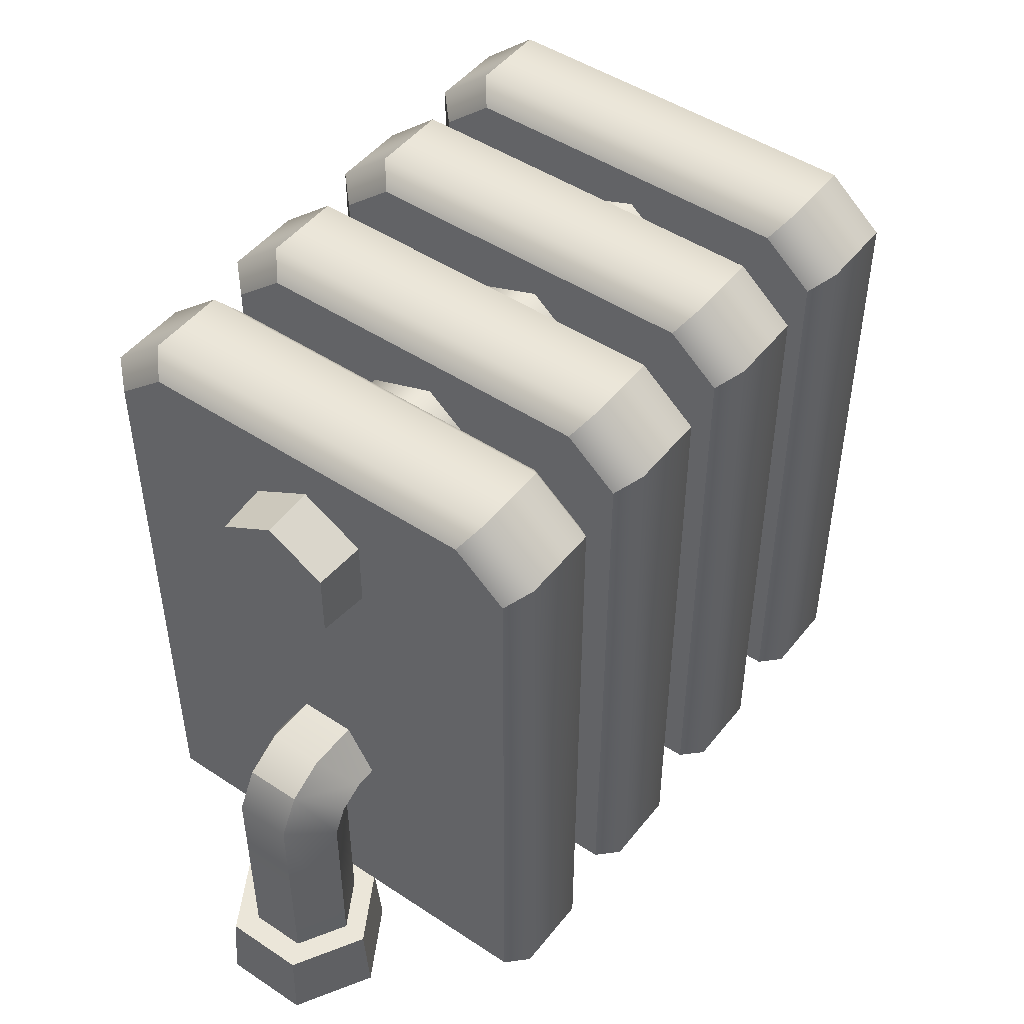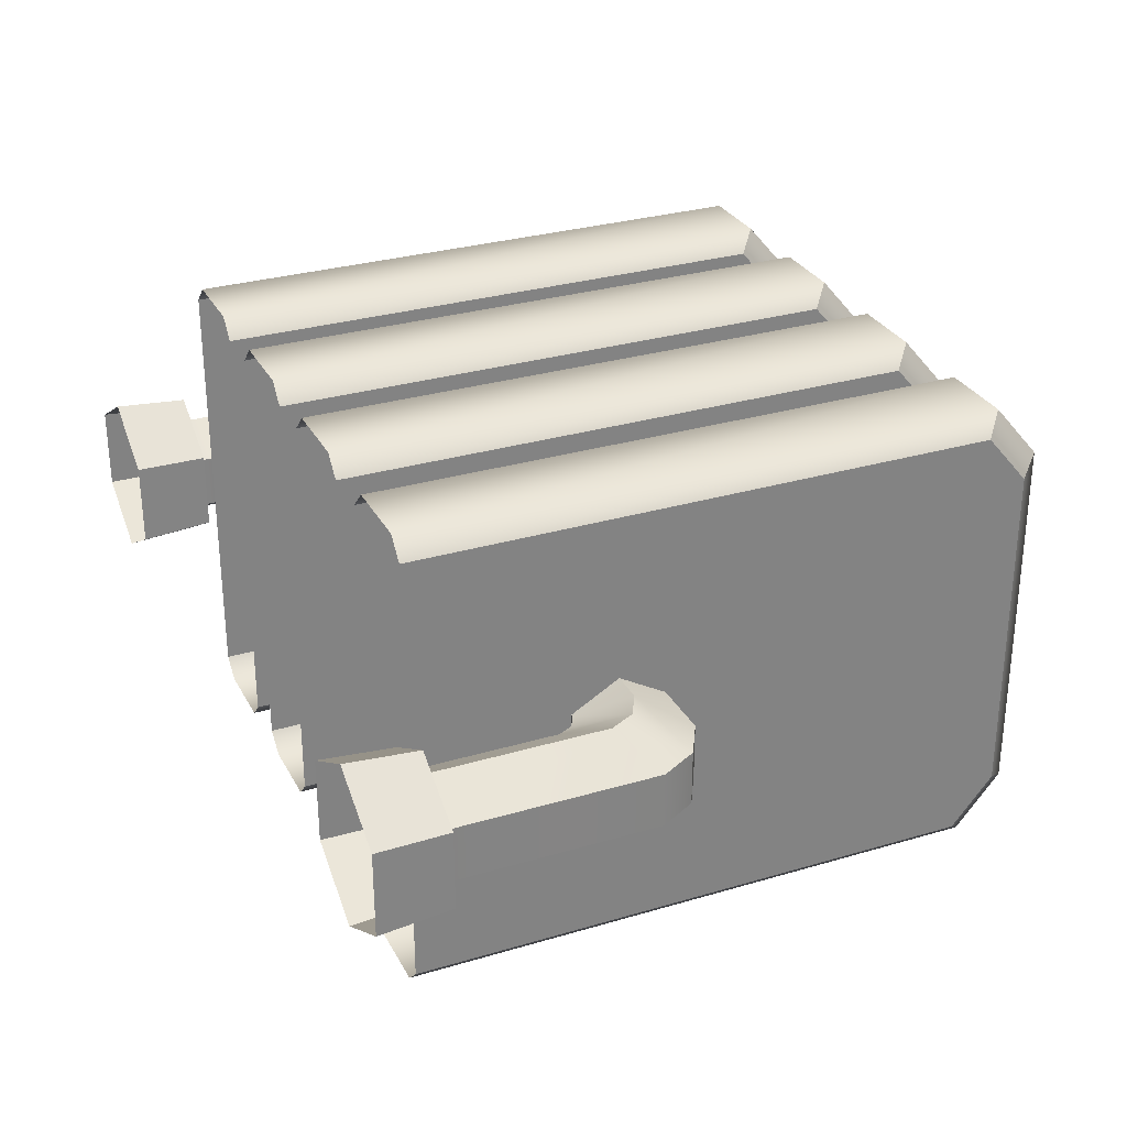
<metadata>
{"format":"obj","ext":"obj","renderer":"f3d","projection":"perspective","resolution":1024,"background":"white","views":[{"elev":48.1,"azim":-53.5,"up":"+Y"},{"elev":29.6,"azim":66.4,"up":"+Z"}]}
</metadata>
<code>
g obj_radiator
v -0.3101 0.3665 -0.0491
v 0.3082 0.3884 0.01113
v -0.3101 0.3884 0.01113
v 0.3082 0.3665 -0.0491
v -0.3101 0.3033 -0.06023
v 0.3082 0.3033 -0.06023
v -0.3101 0.2621 -0.01113
v 0.3082 0.2621 -0.01113
v -0.3101 0.2841 0.0491
v 0.3082 0.2621 -0.01113
v -0.3101 0.2621 -0.01113
v 0.3082 0.2841 0.0491
v -0.3101 0.3472 0.06023
v 0.3082 0.3472 0.06023
v -0.3101 0.3884 0.01113
v 0.3082 0.3884 0.01113
v 0.4064 0.3795 0.03076
v 0.2673 0.3262 0.06152
v 0.2673 0.3795 0.03076
v 0.374 0.3262 0.06152
v 0.4064 0.3795 -0.03076
v 0.2673 0.3795 0.03076
v 0.2673 0.3795 -0.03076
v 0.4064 0.3795 0.03076
v 0.4483 0.3563 0.03076
v 0.4483 0.3563 -0.03076
v 0.374 0.3262 -0.06152
v 0.2673 0.3795 -0.03076
v 0.2673 0.3262 -0.06152
v 0.4064 0.3795 -0.03076
v 0.3403 0.273 -0.03076
v 0.2673 0.3262 -0.06152
v 0.2673 0.273 -0.03076
v 0.374 0.3262 -0.06152
v 0.3403 0.273 0.03076
v 0.2673 0.273 -0.03076
v 0.2673 0.273 0.03076
v 0.3403 0.273 -0.03076
v 0.374 0.3262 0.06152
v 0.2673 0.273 0.03076
v 0.2673 0.3262 0.06152
v 0.3403 0.273 0.03076
v 0.4183 0.2815 0.06152
v 0.4716 0.07202 0.03076
v 0.4183 0.07202 0.06152
v 0.4716 0.3143 0.03076
v 0.4483 0.3563 0.03076
v 0.4032 0.3101 0.06152
v 0.374 0.3262 0.06152
v 0.4064 0.3795 0.03076
v 0.4716 0.3143 0.03076
v 0.4716 0.07202 -0.03076
v 0.4716 0.07202 0.03076
v 0.4716 0.3143 -0.03076
v 0.4483 0.3563 -0.03076
v 0.4483 0.3563 0.03076
v 0.4716 0.3143 -0.03076
v 0.4183 0.07202 -0.06152
v 0.4716 0.07202 -0.03076
v 0.4183 0.2815 -0.06152
v 0.4483 0.3563 -0.03076
v 0.4032 0.3101 -0.06152
v 0.374 0.3262 -0.06152
v 0.4064 0.3795 -0.03076
v 0.4183 0.2815 -0.06152
v 0.3651 0.07202 -0.03076
v 0.4183 0.07202 -0.06152
v 0.365 0.2479 -0.03076
v 0.4032 0.3101 -0.06152
v 0.3568 0.2642 -0.03076
v 0.3403 0.273 -0.03076
v 0.374 0.3262 -0.06152
v 0.365 0.2479 -0.03076
v 0.3651 0.07202 0.03076
v 0.3651 0.07202 -0.03076
v 0.365 0.2479 0.03076
v 0.3568 0.2642 0.03076
v 0.3568 0.2642 -0.03076
v 0.365 0.2479 0.03076
v 0.4183 0.07202 0.06152
v 0.3651 0.07202 0.03076
v 0.4183 0.2815 0.06152
v 0.4032 0.3101 0.06152
v 0.3568 0.2642 0.03076
v 0.3403 0.273 0.03076
v 0.374 0.3262 0.06152
v 0.4956 0.08266 0.04463
v 0.4183 0.08266 -0.08927
v 0.4956 0.08266 -0.04463
v 0.4183 0.08266 0.08927
v 0.341 0.08266 0.04463
v 0.341 0.08266 -0.04463
v 0.3353 7.569e-07 -0.04793
v 0.341 0.08266 0.04463
v 0.3353 6.836e-07 0.04793
v 0.341 0.08266 -0.04463
v 0.3353 6.836e-07 0.04793
v 0.4183 0.08266 0.08927
v 0.4183 -1.562e-08 0.09587
v 0.341 0.08266 0.04463
v 0.4183 -1.562e-08 0.09587
v 0.4956 0.08266 0.04463
v 0.5013 -7.569e-07 0.04793
v 0.4183 0.08266 0.08927
v 0.5013 -7.569e-07 0.04793
v 0.4956 0.08266 -0.04463
v 0.5013 -6.836e-07 -0.04793
v 0.4956 0.08266 0.04463
v 0.5013 -6.836e-07 -0.04793
v 0.4183 0.08266 -0.08927
v 0.4183 1.562e-08 -0.09587
v 0.4956 0.08266 -0.04463
v 0.4183 1.562e-08 -0.09587
v 0.341 0.08266 -0.04463
v 0.3353 7.569e-07 -0.04793
v 0.4183 0.08266 -0.08927
v -0.4085 0.7125 0.06319
v -0.4085 0.7125 -0.06319
v -0.4085 0.749 1.9e-07
v -0.4085 0.6395 0.06319
v -0.4085 0.6031 1.225e-07
v -0.4085 0.6395 -0.06319
v -0.3371 0.6368 -0.06786
v -0.4085 0.6031 1.225e-07
v -0.3371 0.5977 -2.815e-08
v -0.4085 0.6395 -0.06319
v -0.3371 0.5977 -2.815e-08
v -0.4085 0.6395 0.06319
v -0.3371 0.6368 0.06786
v -0.4085 0.6031 1.225e-07
v -0.3371 0.6368 0.06786
v -0.4085 0.7125 0.06319
v -0.3371 0.7152 0.06786
v -0.4085 0.6395 0.06319
v -0.3371 0.7152 0.06786
v -0.4085 0.749 1.9e-07
v -0.3371 0.7544 -8.86e-09
v -0.4085 0.7125 0.06319
v -0.3371 0.7544 -8.86e-09
v -0.4085 0.7125 -0.06319
v -0.3371 0.7152 -0.06786
v -0.4085 0.749 1.9e-07
v -0.3371 0.7152 -0.06786
v -0.4085 0.6395 -0.06319
v -0.3371 0.6368 -0.06786
v -0.4085 0.7125 -0.06319
v -0.3287 0.7303 -0.06145
v 0.3268 0.7578 0.01393
v -0.3287 0.7578 0.01393
v 0.3268 0.7303 -0.06145
v -0.3287 0.6513 -0.07538
v 0.3268 0.6513 -0.07538
v -0.3287 0.5997 -0.01393
v 0.3268 0.5997 -0.01393
v -0.3287 0.6272 0.06145
v 0.3268 0.5997 -0.01393
v -0.3287 0.5997 -0.01393
v 0.3268 0.6272 0.06145
v -0.3287 0.7062 0.07538
v 0.3268 0.7062 0.07538
v -0.3287 0.7578 0.01393
v 0.3268 0.7578 0.01393
v 0.3568 0.2642 -0.03076
v 0.3403 0.273 0.03076
v 0.3568 0.2642 0.03076
v 0.3403 0.273 -0.03076
v -0.408 0.3795 -0.03076
v -0.269 0.3262 -0.06152
v -0.269 0.3795 -0.03076
v -0.3756 0.3262 -0.06152
v -0.408 0.3795 0.03076
v -0.269 0.3795 -0.03076
v -0.269 0.3795 0.03076
v -0.408 0.3795 -0.03076
v -0.4499 0.3563 -0.03076
v -0.4499 0.3563 0.03076
v -0.3756 0.3262 0.06152
v -0.269 0.3795 0.03076
v -0.269 0.3262 0.06152
v -0.408 0.3795 0.03076
v -0.342 0.273 0.03076
v -0.269 0.3262 0.06152
v -0.269 0.273 0.03076
v -0.3756 0.3262 0.06152
v -0.342 0.273 -0.03076
v -0.269 0.273 0.03076
v -0.269 0.273 -0.03076
v -0.342 0.273 0.03076
v -0.3756 0.3262 -0.06152
v -0.269 0.273 -0.03076
v -0.269 0.3262 -0.06152
v -0.342 0.273 -0.03076
v -0.42 0.2815 -0.06152
v -0.4733 0.07202 -0.03076
v -0.42 0.07202 -0.06152
v -0.4733 0.3143 -0.03076
v -0.4499 0.3563 -0.03076
v -0.4049 0.3101 -0.06152
v -0.3756 0.3262 -0.06152
v -0.408 0.3795 -0.03076
v -0.4733 0.3143 -0.03076
v -0.4733 0.07202 0.03076
v -0.4733 0.07202 -0.03076
v -0.4733 0.3143 0.03076
v -0.4499 0.3563 0.03076
v -0.4499 0.3563 -0.03076
v -0.4733 0.3143 0.03076
v -0.42 0.07202 0.06152
v -0.4733 0.07202 0.03076
v -0.42 0.2815 0.06152
v -0.4499 0.3563 0.03076
v -0.4049 0.3101 0.06152
v -0.3756 0.3262 0.06152
v -0.408 0.3795 0.03076
v -0.42 0.2815 0.06152
v -0.3667 0.07202 0.03076
v -0.42 0.07202 0.06152
v -0.3667 0.2479 0.03076
v -0.4049 0.3101 0.06152
v -0.3585 0.2642 0.03076
v -0.342 0.273 0.03076
v -0.3756 0.3262 0.06152
v -0.3667 0.2479 0.03076
v -0.3667 0.07202 -0.03076
v -0.3667 0.07202 0.03076
v -0.3667 0.2479 -0.03076
v -0.3585 0.2642 -0.03076
v -0.3585 0.2642 0.03076
v -0.3667 0.2479 -0.03076
v -0.42 0.07202 -0.06152
v -0.3667 0.07202 -0.03076
v -0.42 0.2815 -0.06152
v -0.4049 0.3101 -0.06152
v -0.3585 0.2642 -0.03076
v -0.342 0.273 -0.03076
v -0.3756 0.3262 -0.06152
v -0.4994 0.08266 -0.04463
v -0.4221 0.08266 0.08927
v -0.4994 0.08266 0.04463
v -0.4221 0.08266 -0.08927
v -0.3448 0.08266 -0.04463
v -0.3448 0.08266 0.04463
v -0.339 7.413e-07 0.04793
v -0.3448 0.08266 -0.04463
v -0.339 6.993e-07 -0.04793
v -0.3448 0.08266 0.04463
v -0.339 6.993e-07 -0.04793
v -0.4221 0.08266 -0.08927
v -0.4221 1.562e-08 -0.09587
v -0.3448 0.08266 -0.04463
v -0.4221 1.562e-08 -0.09587
v -0.4994 0.08266 -0.04463
v -0.5051 -7.413e-07 -0.04793
v -0.4221 0.08266 -0.08927
v -0.5051 -7.413e-07 -0.04793
v -0.4994 0.08266 0.04463
v -0.5051 -6.993e-07 0.04793
v -0.4994 0.08266 -0.04463
v -0.5051 -6.993e-07 0.04793
v -0.4221 0.08266 0.08927
v -0.4221 -1.562e-08 0.09587
v -0.4994 0.08266 0.04463
v -0.4221 -1.562e-08 0.09587
v -0.3448 0.08266 0.04463
v -0.339 7.413e-07 0.04793
v -0.4221 0.08266 0.08927
v -0.3585 0.2642 0.03076
v -0.342 0.273 -0.03076
v -0.3585 0.2642 -0.03076
v -0.342 0.273 0.03076
v 0.2079 0.7993 -0.1919
v 0.2291 0.8245 0.2086
v 0.2079 0.7993 0.1919
v 0.2291 0.8245 -0.2086
v 0.3156 0.8245 0.2086
v 0.3156 0.8245 -0.2086
v 0.3374 0.7993 0.1919
v 0.3374 0.7993 -0.1919
v 0.2079 0.7512 0.2483
v 0.2291 0.09464 0.2699
v 0.2079 0.09422 0.2483
v 0.2291 0.7723 0.2699
v 0.3156 0.09464 0.2699
v 0.3156 0.7723 0.2699
v 0.3374 0.09422 0.2483
v 0.3374 0.7512 0.2483
v 0.3374 0.09422 -0.2483
v 0.3374 0.7993 -0.1919
v 0.3374 0.7512 -0.2483
v 0.3374 0.7512 0.2483
v 0.3374 0.09422 0.2483
v 0.3374 0.7993 0.1919
v 0.3374 0.7512 -0.2483
v 0.3156 0.09464 -0.2699
v 0.3374 0.09422 -0.2483
v 0.3156 0.7723 -0.2699
v 0.2291 0.09464 -0.2699
v 0.2291 0.7723 -0.2699
v 0.2079 0.09422 -0.2483
v 0.2079 0.7512 -0.2483
v 0.2079 0.09422 0.2483
v 0.2079 0.7993 0.1919
v 0.2079 0.7512 0.2483
v 0.2079 0.7512 -0.2483
v 0.2079 0.09422 -0.2483
v 0.2079 0.7993 -0.1919
v 0.2291 0.8245 0.2086
v 0.2079 0.7512 0.2483
v 0.2079 0.7993 0.1919
v 0.2291 0.7723 0.2699
v 0.3156 0.7723 0.2699
v 0.3156 0.8245 0.2086
v 0.3374 0.7512 0.2483
v 0.3374 0.7993 0.1919
v 0.3156 0.8245 -0.2086
v 0.3374 0.7512 -0.2483
v 0.3374 0.7993 -0.1919
v 0.3156 0.7723 -0.2699
v 0.2291 0.7723 -0.2699
v 0.2291 0.8245 -0.2086
v 0.2079 0.7512 -0.2483
v 0.2079 0.7993 -0.1919
v 0.02114 0.7993 -0.1919
v 0.04238 0.8245 0.2086
v 0.02114 0.7993 0.1919
v 0.04238 0.8245 -0.2086
v 0.1289 0.8245 0.2086
v 0.1289 0.8245 -0.2086
v 0.1507 0.7993 0.1919
v 0.1507 0.7993 -0.1919
v 0.02114 0.7512 0.2483
v 0.04238 0.09464 0.2699
v 0.02114 0.09422 0.2483
v 0.04238 0.7723 0.2699
v 0.1289 0.09464 0.2699
v 0.1289 0.7723 0.2699
v 0.1507 0.09422 0.2483
v 0.1507 0.7512 0.2483
v 0.1507 0.09422 -0.2483
v 0.1507 0.7993 -0.1919
v 0.1507 0.7512 -0.2483
v 0.1507 0.7512 0.2483
v 0.1507 0.09422 0.2483
v 0.1507 0.7993 0.1919
v 0.1507 0.7512 -0.2483
v 0.1289 0.09464 -0.2699
v 0.1507 0.09422 -0.2483
v 0.1289 0.7723 -0.2699
v 0.04238 0.09464 -0.2699
v 0.04238 0.7723 -0.2699
v 0.02114 0.09422 -0.2483
v 0.02114 0.7512 -0.2483
v 0.02114 0.09422 0.2483
v 0.02114 0.7993 0.1919
v 0.02114 0.7512 0.2483
v 0.02114 0.7512 -0.2483
v 0.02114 0.09422 -0.2483
v 0.02114 0.7993 -0.1919
v 0.04238 0.8245 0.2086
v 0.02114 0.7512 0.2483
v 0.02114 0.7993 0.1919
v 0.04238 0.7723 0.2699
v 0.1289 0.7723 0.2699
v 0.1289 0.8245 0.2086
v 0.1507 0.7512 0.2483
v 0.1507 0.7993 0.1919
v 0.1289 0.8245 -0.2086
v 0.1507 0.7512 -0.2483
v 0.1507 0.7993 -0.1919
v 0.1289 0.7723 -0.2699
v 0.04238 0.7723 -0.2699
v 0.04238 0.8245 -0.2086
v 0.02114 0.7512 -0.2483
v 0.02114 0.7993 -0.1919
v -0.1656 0.7993 -0.1919
v -0.1444 0.8245 0.2086
v -0.1656 0.7993 0.1919
v -0.1444 0.8245 -0.2086
v -0.05789 0.8245 0.2086
v -0.05789 0.8245 -0.2086
v -0.03611 0.7993 0.1919
v -0.03611 0.7993 -0.1919
v -0.1656 0.7512 0.2483
v -0.1444 0.09464 0.2699
v -0.1656 0.09422 0.2483
v -0.1444 0.7723 0.2699
v -0.05789 0.09464 0.2699
v -0.05789 0.7723 0.2699
v -0.03611 0.09422 0.2483
v -0.03611 0.7512 0.2483
v -0.03611 0.09422 -0.2483
v -0.03611 0.7993 -0.1919
v -0.03611 0.7512 -0.2483
v -0.03611 0.7512 0.2483
v -0.03611 0.09422 0.2483
v -0.03611 0.7993 0.1919
v -0.03611 0.7512 -0.2483
v -0.05789 0.09464 -0.2699
v -0.03611 0.09422 -0.2483
v -0.05789 0.7723 -0.2699
v -0.1444 0.09464 -0.2699
v -0.1444 0.7723 -0.2699
v -0.1656 0.09422 -0.2483
v -0.1656 0.7512 -0.2483
v -0.1656 0.09422 0.2483
v -0.1656 0.7993 0.1919
v -0.1656 0.7512 0.2483
v -0.1656 0.7512 -0.2483
v -0.1656 0.09422 -0.2483
v -0.1656 0.7993 -0.1919
v -0.1444 0.8245 0.2086
v -0.1656 0.7512 0.2483
v -0.1656 0.7993 0.1919
v -0.1444 0.7723 0.2699
v -0.05789 0.7723 0.2699
v -0.05789 0.8245 0.2086
v -0.03611 0.7512 0.2483
v -0.03611 0.7993 0.1919
v -0.05789 0.8245 -0.2086
v -0.03611 0.7512 -0.2483
v -0.03611 0.7993 -0.1919
v -0.05789 0.7723 -0.2699
v -0.1444 0.7723 -0.2699
v -0.1444 0.8245 -0.2086
v -0.1656 0.7512 -0.2483
v -0.1656 0.7993 -0.1919
v -0.3524 0.7993 -0.1919
v -0.3312 0.8245 0.2086
v -0.3524 0.7993 0.1919
v -0.3312 0.8245 -0.2086
v -0.2447 0.8245 0.2086
v -0.2447 0.8245 -0.2086
v -0.2229 0.7993 0.1919
v -0.2229 0.7993 -0.1919
v -0.3524 0.7512 0.2483
v -0.3312 0.09464 0.2699
v -0.3524 0.09422 0.2483
v -0.3312 0.7723 0.2699
v -0.2447 0.09464 0.2699
v -0.2447 0.7723 0.2699
v -0.2229 0.09422 0.2483
v -0.2229 0.7512 0.2483
v -0.2229 0.09422 -0.2483
v -0.2229 0.7993 -0.1919
v -0.2229 0.7512 -0.2483
v -0.2229 0.7512 0.2483
v -0.2229 0.09422 0.2483
v -0.2229 0.7993 0.1919
v -0.2229 0.7512 -0.2483
v -0.2447 0.09464 -0.2699
v -0.2229 0.09422 -0.2483
v -0.2447 0.7723 -0.2699
v -0.3312 0.09464 -0.2699
v -0.3312 0.7723 -0.2699
v -0.3524 0.09422 -0.2483
v -0.3524 0.7512 -0.2483
v -0.3524 0.09422 0.2483
v -0.3524 0.7993 0.1919
v -0.3524 0.7512 0.2483
v -0.3524 0.7512 -0.2483
v -0.3524 0.09422 -0.2483
v -0.3524 0.7993 -0.1919
v -0.3312 0.8245 0.2086
v -0.3524 0.7512 0.2483
v -0.3524 0.7993 0.1919
v -0.3312 0.7723 0.2699
v -0.2447 0.7723 0.2699
v -0.2447 0.8245 0.2086
v -0.2229 0.7512 0.2483
v -0.2229 0.7993 0.1919
v -0.2447 0.8245 -0.2086
v -0.2229 0.7512 -0.2483
v -0.2229 0.7993 -0.1919
v -0.2447 0.7723 -0.2699
v -0.3312 0.7723 -0.2699
v -0.3312 0.8245 -0.2086
v -0.3524 0.7512 -0.2483
v -0.3524 0.7993 -0.1919
g obj_radiator_0
f 3 2 1
f 4 1 2
f 1 4 5
f 6 5 4
f 5 6 7
f 8 7 6
f 11 10 9
f 12 9 10
f 9 12 13
f 14 13 12
f 13 14 15
f 16 15 14
f 19 18 17
f 20 17 18
f 23 22 21
f 24 21 22
f 24 25 21
f 26 21 25
f 29 28 27
f 30 27 28
f 33 32 31
f 34 31 32
f 37 36 35
f 38 35 36
f 41 40 39
f 42 39 40
f 45 44 43
f 46 43 44
f 46 47 43
f 48 43 47
f 48 47 49
f 50 49 47
f 53 52 51
f 54 51 52
f 54 55 51
f 56 51 55
f 59 58 57
f 60 57 58
f 57 60 61
f 62 61 60
f 62 63 61
f 64 61 63
f 67 66 65
f 68 65 66
f 65 68 69
f 70 69 68
f 70 71 69
f 72 69 71
f 75 74 73
f 76 73 74
f 76 77 73
f 78 73 77
f 81 80 79
f 82 79 80
f 82 83 79
f 84 79 83
f 84 83 85
f 86 85 83
f 89 88 87
f 87 88 90
f 90 88 91
f 88 92 91
f 95 94 93
f 96 93 94
f 99 98 97
f 100 97 98
f 103 102 101
f 104 101 102
f 107 106 105
f 108 105 106
f 111 110 109
f 112 109 110
f 115 114 113
f 116 113 114
f 119 118 117
f 117 118 120
f 120 118 121
f 118 122 121
f 125 124 123
f 126 123 124
f 129 128 127
f 130 127 128
f 133 132 131
f 134 131 132
f 137 136 135
f 138 135 136
f 141 140 139
f 142 139 140
f 145 144 143
f 146 143 144
f 149 148 147
f 150 147 148
f 147 150 151
f 152 151 150
f 151 152 153
f 154 153 152
f 157 156 155
f 158 155 156
f 155 158 159
f 160 159 158
f 159 160 161
f 162 161 160
f 165 164 163
f 166 163 164
f 169 168 167
f 170 167 168
f 173 172 171
f 174 171 172
f 174 175 171
f 176 171 175
f 179 178 177
f 180 177 178
f 183 182 181
f 184 181 182
f 187 186 185
f 188 185 186
f 191 190 189
f 192 189 190
f 195 194 193
f 196 193 194
f 196 197 193
f 198 193 197
f 198 197 199
f 200 199 197
f 203 202 201
f 204 201 202
f 204 205 201
f 206 201 205
f 209 208 207
f 210 207 208
f 207 210 211
f 212 211 210
f 212 213 211
f 214 211 213
f 217 216 215
f 218 215 216
f 215 218 219
f 220 219 218
f 220 221 219
f 222 219 221
f 225 224 223
f 226 223 224
f 226 227 223
f 228 223 227
f 231 230 229
f 232 229 230
f 232 233 229
f 234 229 233
f 234 233 235
f 236 235 233
f 239 238 237
f 237 238 240
f 240 238 241
f 238 242 241
f 245 244 243
f 246 243 244
f 249 248 247
f 250 247 248
f 253 252 251
f 254 251 252
f 257 256 255
f 258 255 256
f 261 260 259
f 262 259 260
f 265 264 263
f 266 263 264
f 269 268 267
f 270 267 268
f 273 272 271
f 274 271 272
f 272 275 274
f 276 274 275
f 275 277 276
f 278 276 277
f 281 280 279
f 282 279 280
f 280 283 282
f 284 282 283
f 283 285 284
f 286 284 285
f 289 288 287
f 288 290 287
f 287 290 291
f 292 290 288
f 295 294 293
f 296 293 294
f 294 297 296
f 298 296 297
f 297 299 298
f 300 298 299
f 303 302 301
f 302 304 301
f 301 304 305
f 306 304 302
f 309 308 307
f 310 307 308
f 310 311 307
f 312 307 311
f 311 313 312
f 314 312 313
f 317 316 315
f 318 315 316
f 318 319 315
f 320 315 319
f 319 321 320
f 322 320 321
f 325 324 323
f 326 323 324
f 324 327 326
f 328 326 327
f 327 329 328
f 330 328 329
f 333 332 331
f 334 331 332
f 332 335 334
f 336 334 335
f 335 337 336
f 338 336 337
f 341 340 339
f 340 342 339
f 339 342 343
f 344 342 340
f 347 346 345
f 348 345 346
f 346 349 348
f 350 348 349
f 349 351 350
f 352 350 351
f 355 354 353
f 354 356 353
f 353 356 357
f 358 356 354
f 361 360 359
f 362 359 360
f 362 363 359
f 364 359 363
f 363 365 364
f 366 364 365
f 369 368 367
f 370 367 368
f 370 371 367
f 372 367 371
f 371 373 372
f 374 372 373
f 377 376 375
f 378 375 376
f 376 379 378
f 380 378 379
f 379 381 380
f 382 380 381
f 385 384 383
f 386 383 384
f 384 387 386
f 388 386 387
f 387 389 388
f 390 388 389
f 393 392 391
f 392 394 391
f 391 394 395
f 396 394 392
f 399 398 397
f 400 397 398
f 398 401 400
f 402 400 401
f 401 403 402
f 404 402 403
f 407 406 405
f 406 408 405
f 405 408 409
f 410 408 406
f 413 412 411
f 414 411 412
f 414 415 411
f 416 411 415
f 415 417 416
f 418 416 417
f 421 420 419
f 422 419 420
f 422 423 419
f 424 419 423
f 423 425 424
f 426 424 425
f 429 428 427
f 430 427 428
f 428 431 430
f 432 430 431
f 431 433 432
f 434 432 433
f 437 436 435
f 438 435 436
f 436 439 438
f 440 438 439
f 439 441 440
f 442 440 441
f 445 444 443
f 444 446 443
f 443 446 447
f 448 446 444
f 451 450 449
f 452 449 450
f 450 453 452
f 454 452 453
f 453 455 454
f 456 454 455
f 459 458 457
f 458 460 457
f 457 460 461
f 462 460 458
f 465 464 463
f 466 463 464
f 466 467 463
f 468 463 467
f 467 469 468
f 470 468 469
f 473 472 471
f 474 471 472
f 474 475 471
f 476 471 475
f 475 477 476
f 478 476 477

</code>
